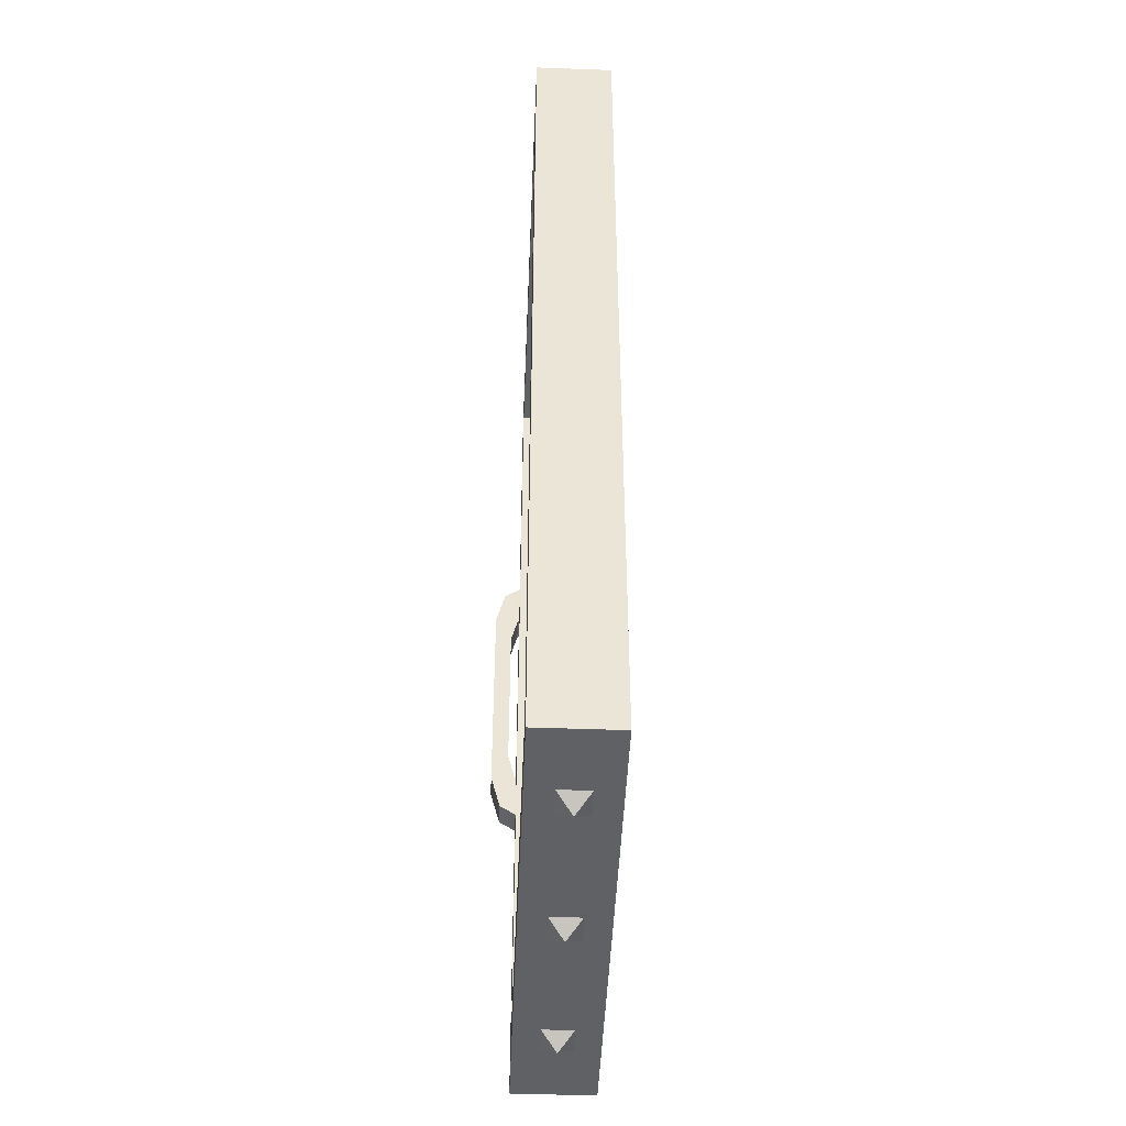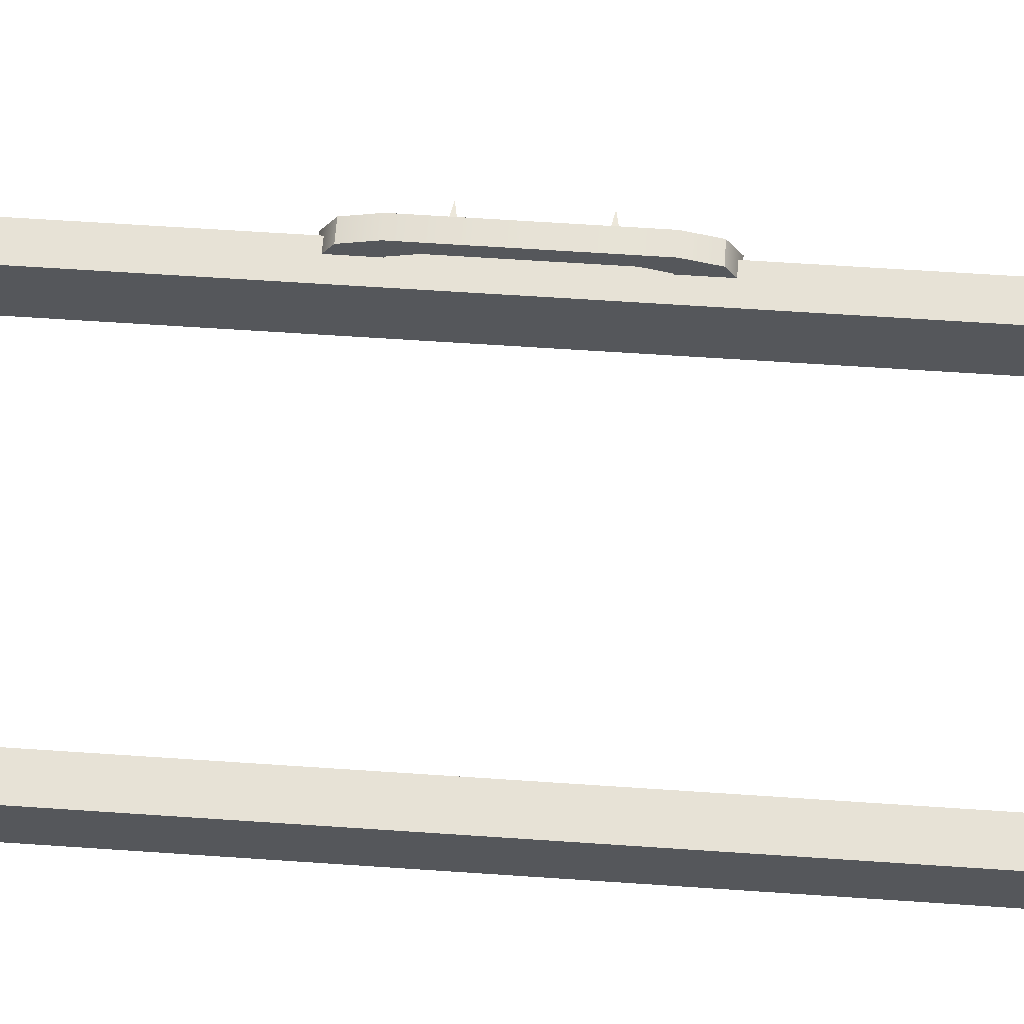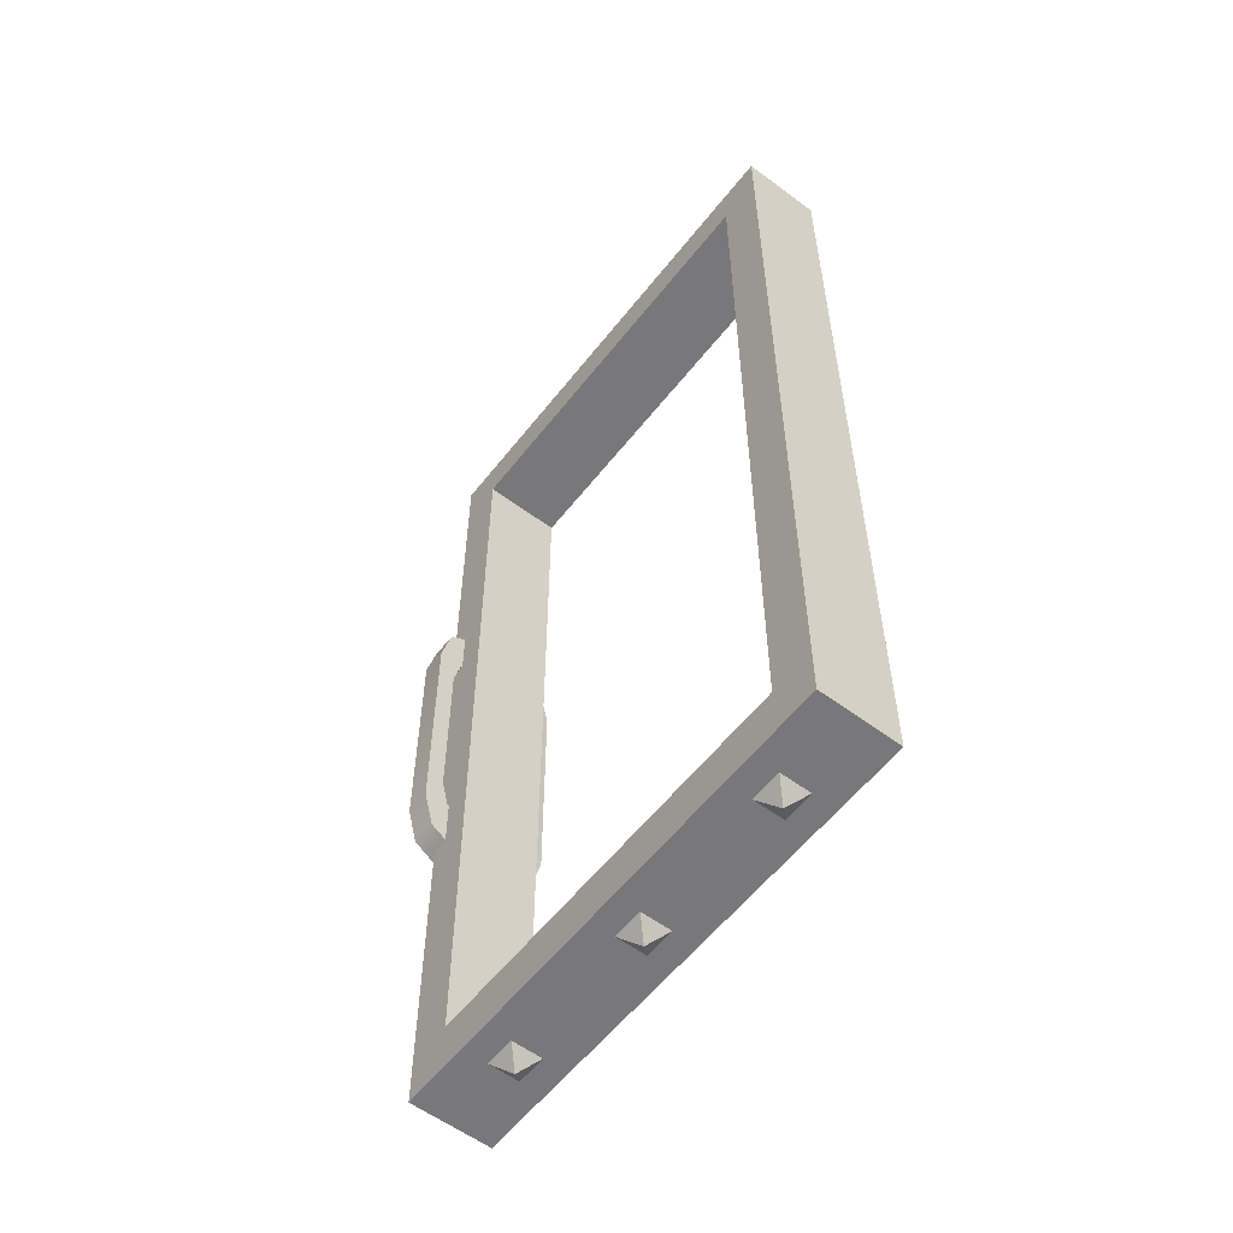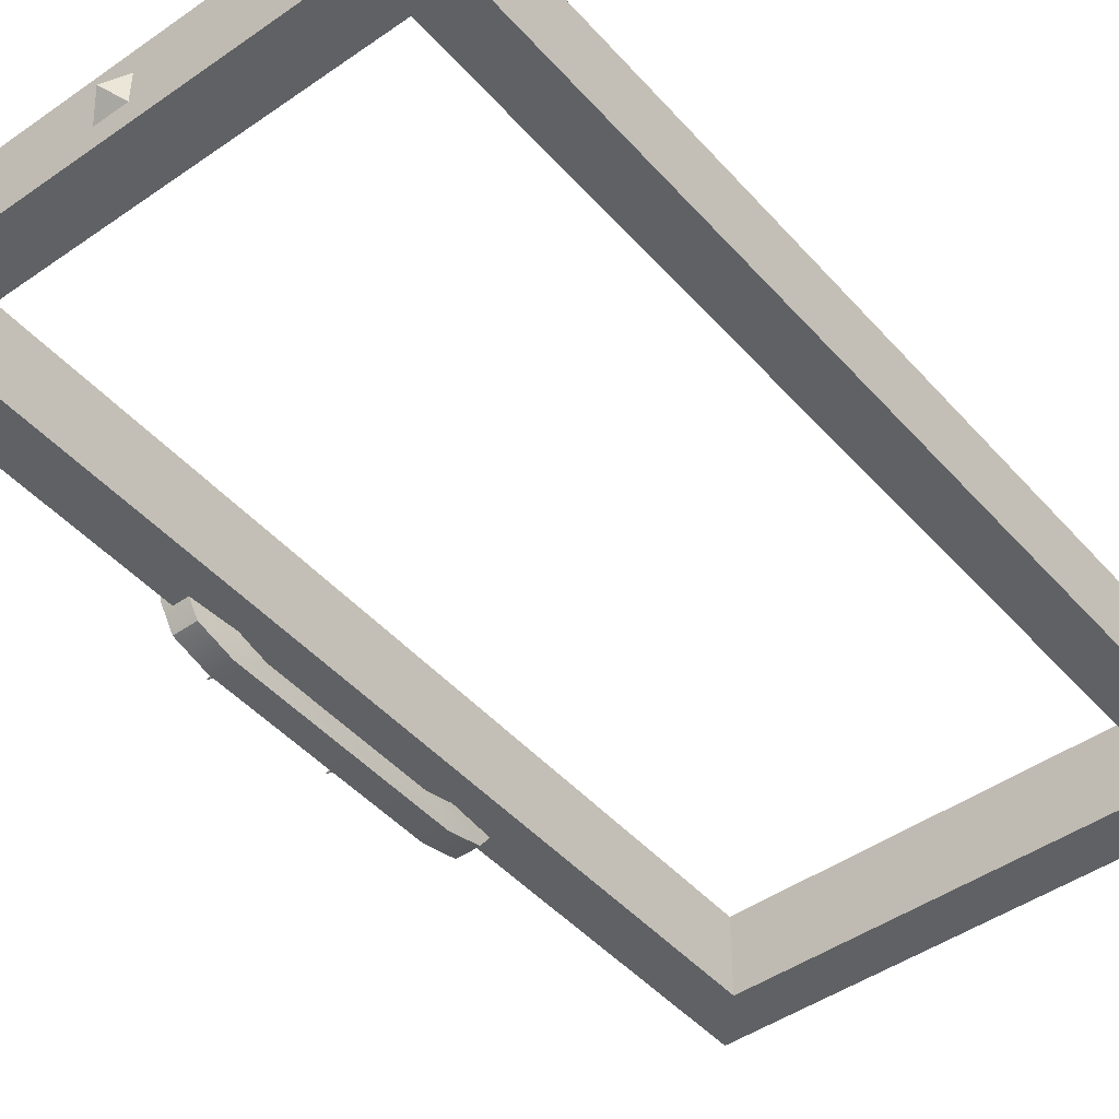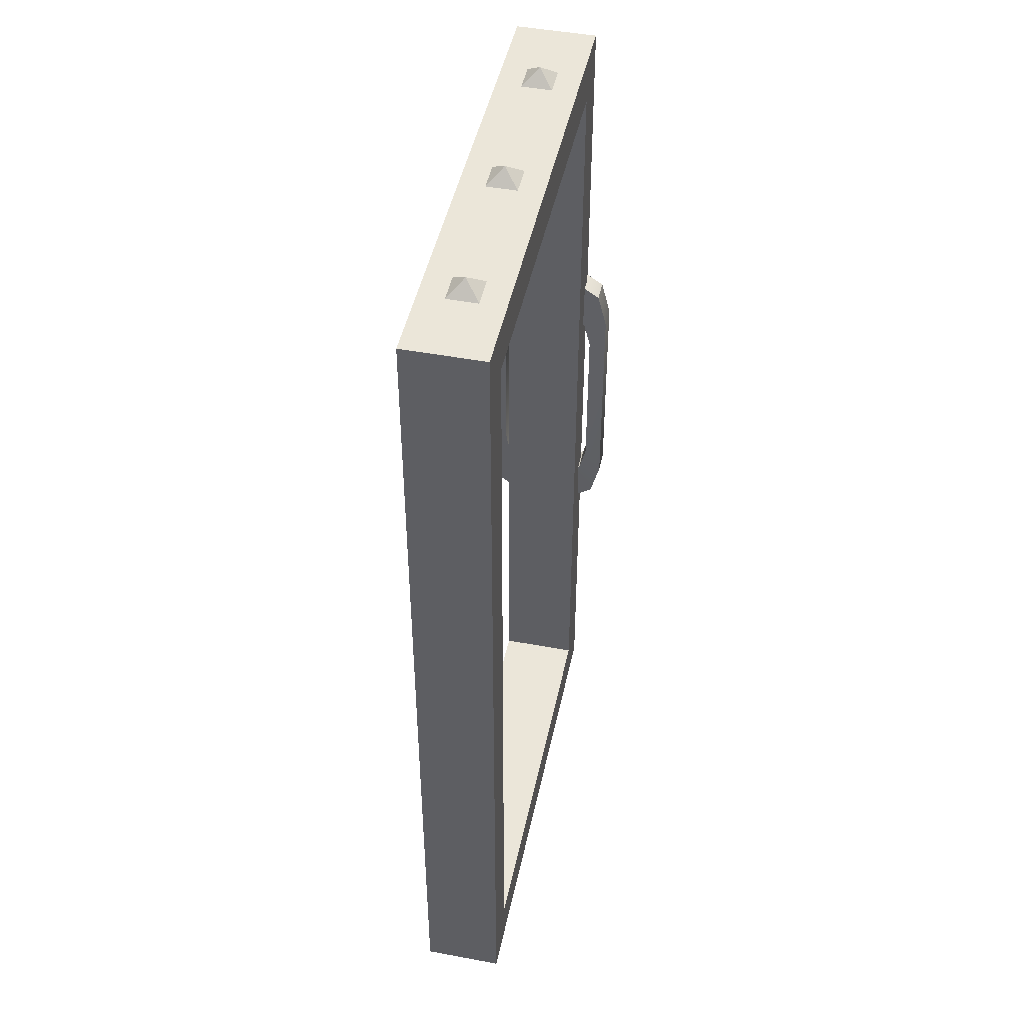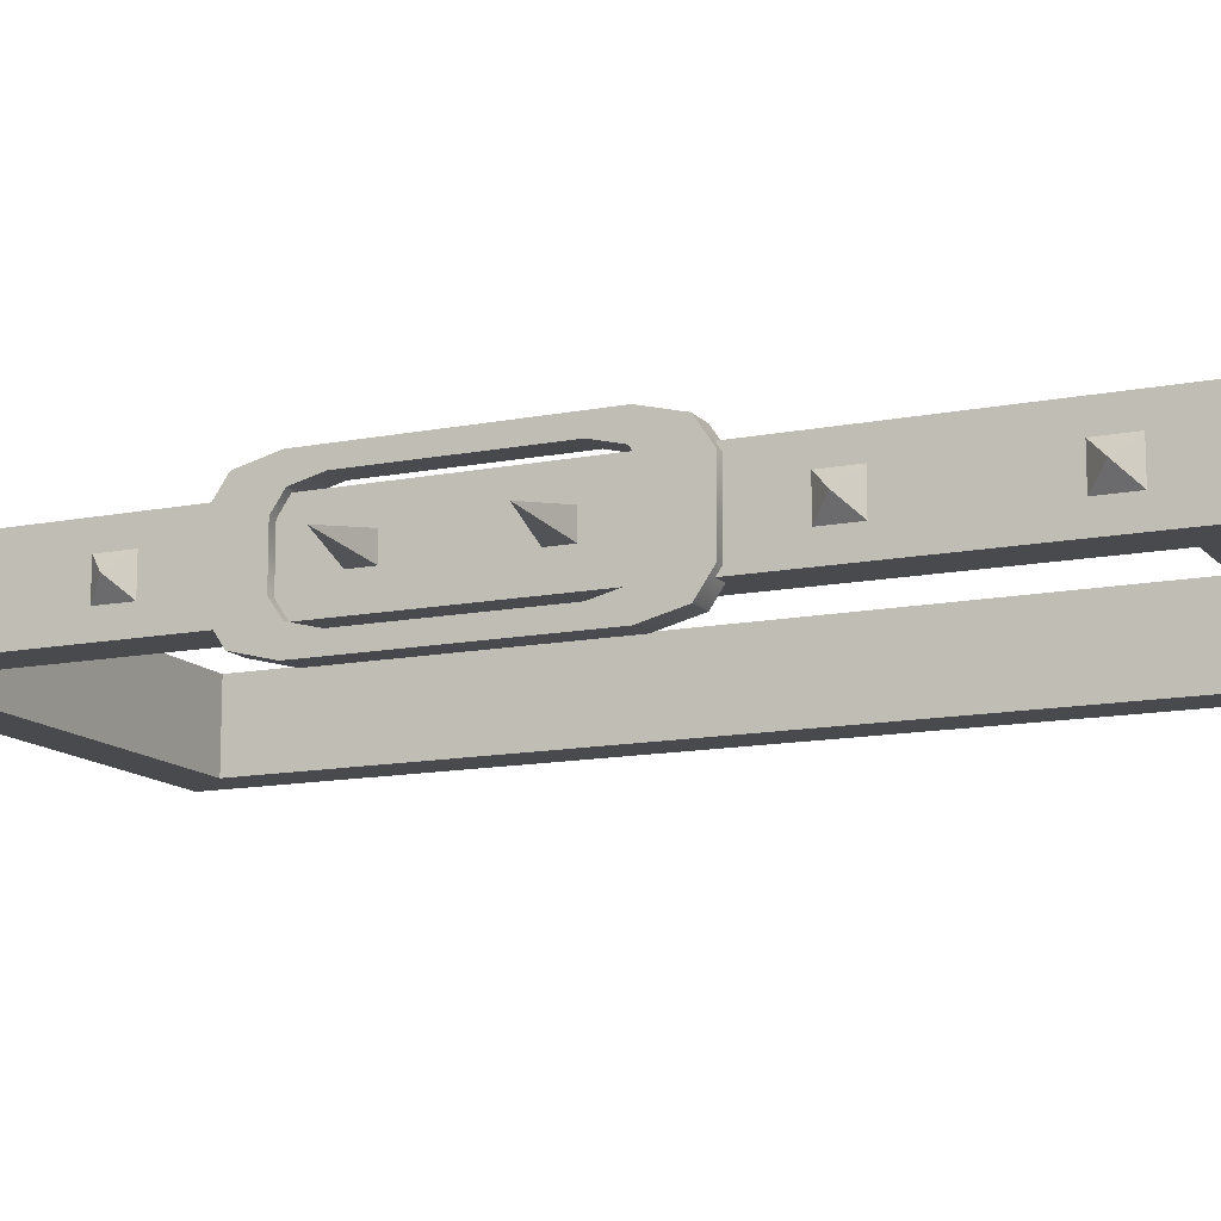
<metadata>
{"format":"obj","ext":"obj","renderer":"f3d","projection":"perspective","resolution":1024,"background":"white","views":[{"elev":-46.8,"azim":-92.4,"up":"+Z"},{"elev":63.6,"azim":-86.1,"up":"+Y"},{"elev":-57.6,"azim":-127.7,"up":"+Z"},{"elev":-45.8,"azim":-141.3,"up":"+Y"},{"elev":46.7,"azim":-78.0,"up":"+Z"},{"elev":-12.8,"azim":114.7,"up":"+Y"}]}
</metadata>
<code>
o Waist_5_Cube.137
v 0.1419 0.1108 -0.08524
v 0.1419 0.1161 -0.06442
v 0.1419 0.1067 -0.04775
v 0.1419 0.1028 -0.06317
v 0.1287 0.06109 -0.09386
v 0.1278 0.09811 -0.09386
v 0.1419 0.09811 -0.09386
v 0.1419 0.06109 -0.09386
v 0.1278 0.1161 -0.06442
v 0.1278 0.1161 0.06442
v 0.1419 0.1161 0.06442
v 0.1419 0.06109 0.09386
v 0.1419 0.09811 0.09386
v 0.1278 0.09811 0.09386
v 0.1287 0.06109 0.09386
v 0.1419 0.05645 -0.06317
v 0.1419 0.06588 -0.06956
v 0.1269 0.06588 -0.06956
v 0.1269 0.05645 -0.06317
v 0.1287 0.04309 0.06442
v 0.1419 0.04309 0.06442
v 0.1419 0.04836 0.08523
v 0.1287 0.04836 0.08523
v 0.1278 0.1108 0.08523
v 0.1419 0.1108 0.08523
v 0.1419 0.04309 -0.06442
v 0.1287 0.04309 -0.06442
v 0.1287 0.04836 -0.08524
v 0.1419 0.04836 -0.08524
v 0.1278 0.1108 -0.08524
v 0.1419 0.06588 0.06956
v 0.1419 0.09332 0.06956
v 0.1419 0.1028 0.06317
v 0.1419 0.1067 0.04774
v 0.1419 0.05254 -0.04775
v 0.1419 0.09332 -0.06956
v 0.1419 0.05645 0.06317
v 0.1419 0.05254 0.04774
v 0.1278 0.1028 0.06317
v 0.1278 0.1067 0.04774
v 0.1269 0.06588 0.06956
v 0.1278 0.09332 0.06956
v 0.1278 0.1067 -0.04775
v 0.1278 0.1028 -0.06317
v 0.1278 0.09332 -0.06956
v 0.1269 0.05254 0.04774
v 0.1269 0.05645 0.06317
v 0.1269 0.05254 -0.04775
v 0.1364 0.06932 0.2127
v 0.1459 0.0794 0.2228
v 0.1364 0.06932 0.2329
v 0.1364 0.08947 0.2329
v 0.1364 0.08947 0.2127
v 0.1364 0.06932 0.1233
v 0.1459 0.0794 0.1334
v 0.1364 0.06932 0.1435
v 0.1364 0.08947 0.1435
v 0.1364 0.08947 0.1233
v 0.01008 0.06932 0.2661
v 0 0.0794 0.2756
v -0.01008 0.06932 0.2661
v -0.01008 0.08947 0.2661
v 0.01008 0.08947 0.2661
v -0.0793 0.06932 0.2661
v -0.08937 0.0794 0.2756
v -0.09945 0.06932 0.2661
v -0.09945 0.08947 0.2661
v -0.0793 0.08947 0.2661
v 0.09945 0.06932 0.2661
v 0.08937 0.0794 0.2756
v 0.0793 0.06932 0.2661
v 0.0793 0.08947 0.2661
v 0.09945 0.08947 0.2661
v 0.1364 0.06932 -0.2127
v 0.1364 0.06932 -0.2329
v 0.1459 0.0794 -0.2228
v 0.1364 0.08947 -0.2329
v 0.1364 0.08947 -0.2127
v 0.1364 0.06932 -0.1233
v 0.1364 0.06932 -0.1435
v 0.1459 0.0794 -0.1334
v 0.1364 0.08947 -0.1435
v 0.1364 0.08947 -0.1233
v 0.01008 0.06932 -0.2661
v -0.01008 0.06932 -0.2661
v 0 0.0794 -0.2756
v -0.01008 0.08947 -0.2661
v 0.01008 0.08947 -0.2661
v -0.0793 0.06932 -0.2661
v -0.09945 0.06932 -0.2661
v -0.08937 0.0794 -0.2756
v -0.09945 0.08947 -0.2661
v -0.0793 0.08947 -0.2661
v 0.09945 0.06932 -0.2661
v 0.0793 0.06932 -0.2661
v 0.08937 0.0794 -0.2756
v 0.0793 0.08947 -0.2661
v 0.09945 0.08947 -0.2661
v 0.1372 0.05714 0.2676
v 0.1372 0.1019 0.2676
v -0.1372 0.1019 0.2676
v -0.1372 0.05714 0.2676
v -0.1372 0.1019 -0.2676
v -0.1372 0.05714 -0.2676
v 0.1372 0.1019 -0.2676
v 0.1372 0.05714 -0.2676
v -0.1125 0.05714 -0.2409
v -0.1125 0.05714 0.2409
v 0.1125 0.1019 0.2409
v -0.1125 0.1019 0.2409
v -0.1125 0.1019 -0.2409
v 0.1125 0.05714 -0.2409
v 0.1125 0.1019 -0.2409
v 0.1125 0.05714 0.2409
v 0.137 0.07316 0.03013
v 0.1736 0.0796 0.03656
v 0.137 0.07316 0.043
v 0.137 0.08604 0.043
v 0.137 0.08604 0.03013
v 0.137 0.07316 -0.03013
v 0.137 0.07316 -0.043
v 0.1736 0.0796 -0.03656
v 0.137 0.08604 -0.043
v 0.137 0.08604 -0.03013
f 1 2 3 4
f 5 6 7 8
f 9 10 11 2
f 12 13 14 15
f 16 17 18 19
f 20 21 22 23
f 23 22 12 15
f 11 10 24 25
f 25 24 14 13
f 26 27 28 29
f 29 28 5 8
f 9 2 1 30
f 30 1 7 6
f 20 27 26 21
f 13 12 31 32
f 11 25 33 34
f 26 29 16 35
f 25 13 32 33
f 29 8 17 16
f 8 7 36 17
f 12 22 37 31
f 21 26 35 38
f 22 21 38 37
f 7 1 4 36
f 2 11 34 3
f 34 33 39 40
f 32 31 41 42
f 4 3 43 44
f 33 32 42 39
f 17 36 45 18
f 37 38 46 47
f 36 4 44 45
f 35 16 19 48
f 3 34 40 43
f 31 37 47 41
f 38 35 48 46
f 10 9 43 40
f 10 40 39 24
f 30 44 43 9
f 6 45 44 30
f 24 39 42 14
f 6 5 18 45
f 14 42 41 15
f 15 41 47 23
f 28 19 18 5
f 27 48 19 28
f 23 47 46 20
f 20 46 48 27
f 49 50 51
f 52 50 53
f 51 50 52
f 53 50 49
f 54 55 56
f 57 55 58
f 56 55 57
f 58 55 54
f 59 60 61
f 62 60 63
f 61 60 62
f 63 60 59
f 64 65 66
f 67 65 68
f 66 65 67
f 68 65 64
f 69 70 71
f 72 70 73
f 71 70 72
f 73 70 69
f 74 75 76
f 77 78 76
f 75 77 76
f 78 74 76
f 79 80 81
f 82 83 81
f 80 82 81
f 83 79 81
f 84 85 86
f 87 88 86
f 85 87 86
f 88 84 86
f 89 90 91
f 92 93 91
f 90 92 91
f 93 89 91
f 94 95 96
f 97 98 96
f 95 97 96
f 98 94 96
f 99 100 101 102
f 102 101 103 104
f 104 103 105 106
f 106 105 100 99
f 102 104 107 108
f 101 100 109 110
f 111 107 112 113
f 100 105 113 109
f 103 101 110 111
f 105 103 111 113
f 109 114 108 110
f 99 102 108 114
f 104 106 112 107
f 106 99 114 112
f 113 112 114 109
f 110 108 107 111
f 115 116 117
f 118 116 119
f 117 116 118
f 119 116 115
f 120 121 122
f 123 124 122
f 121 123 122
f 124 120 122

</code>
